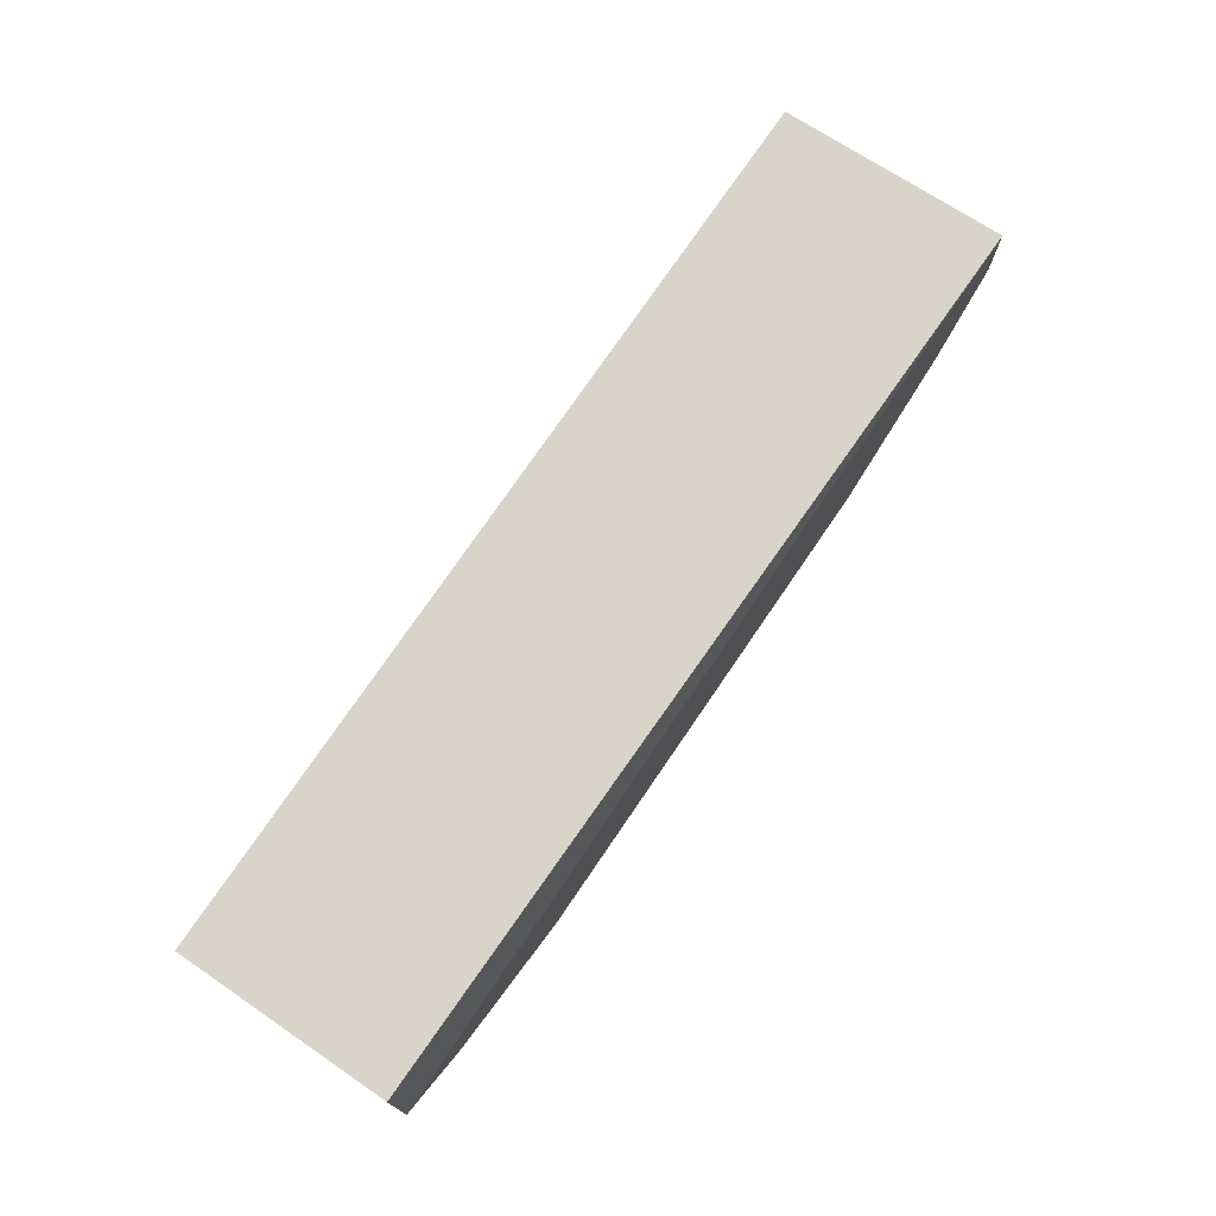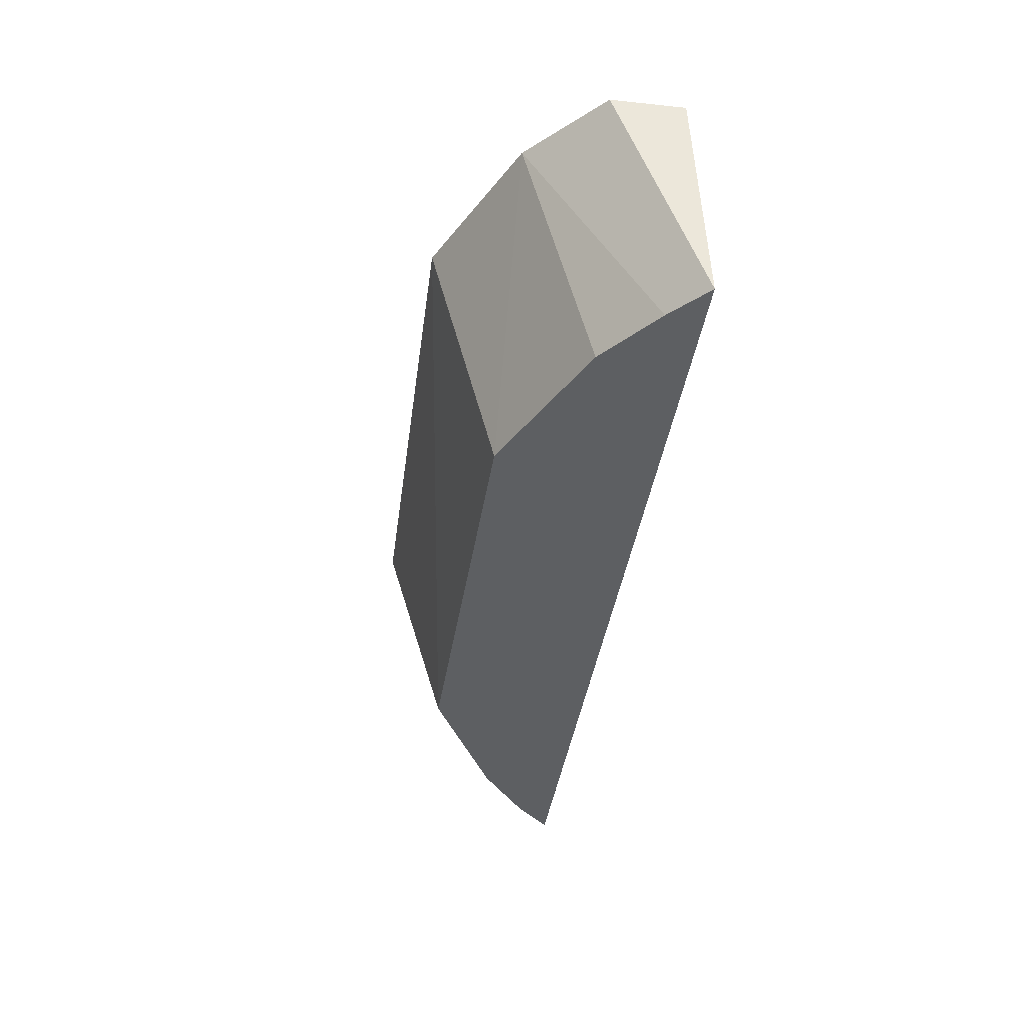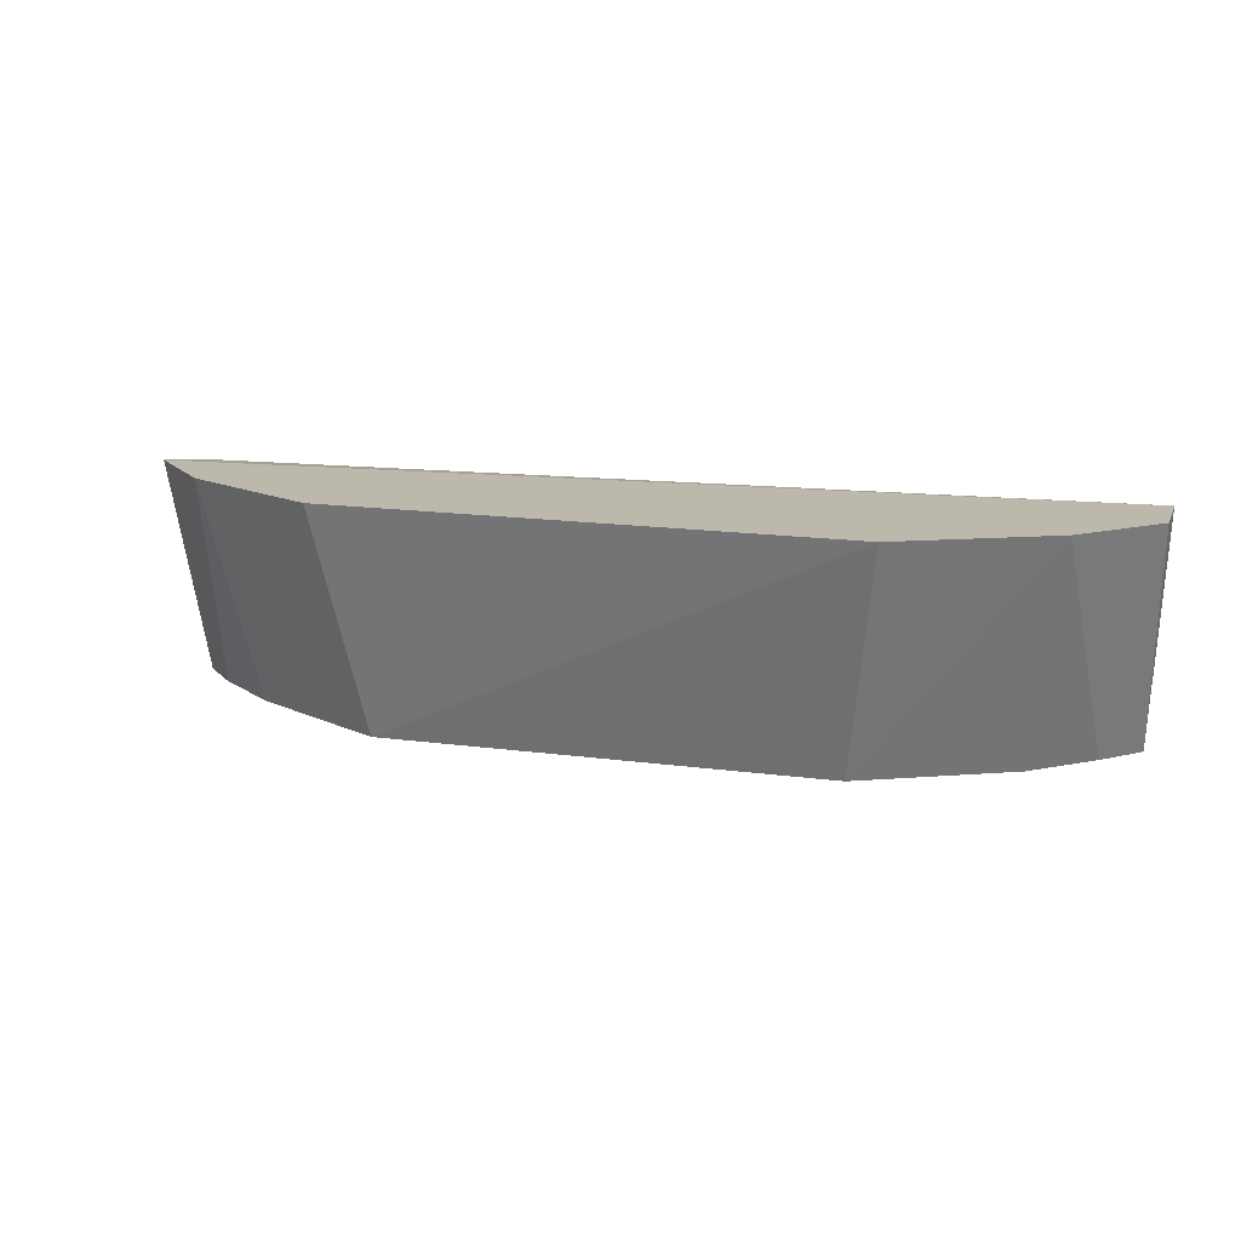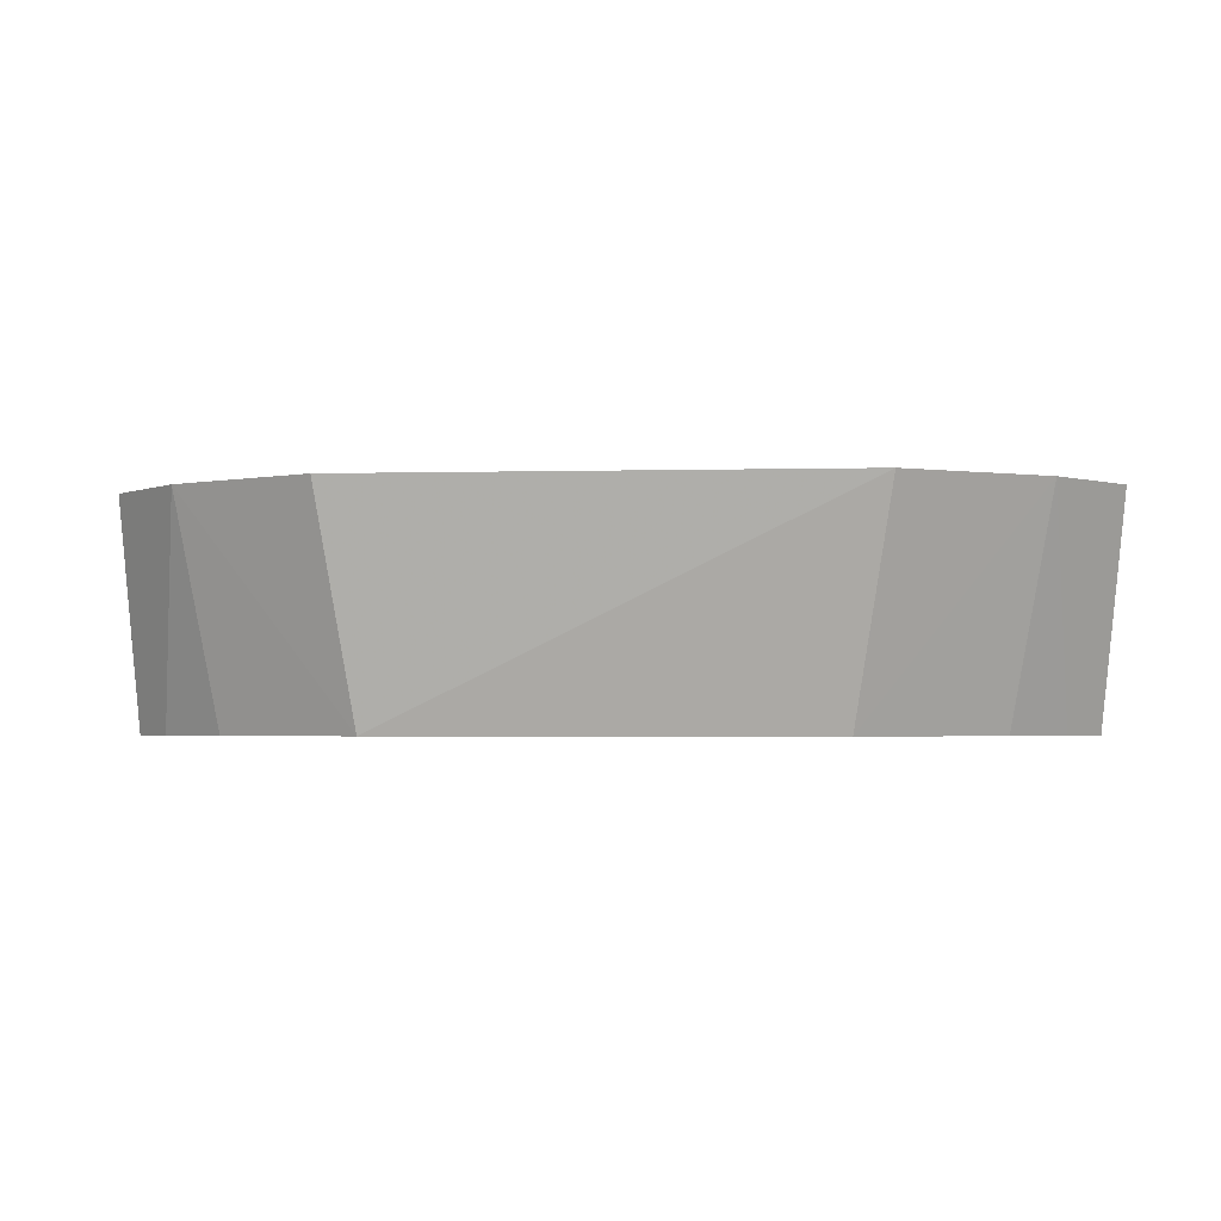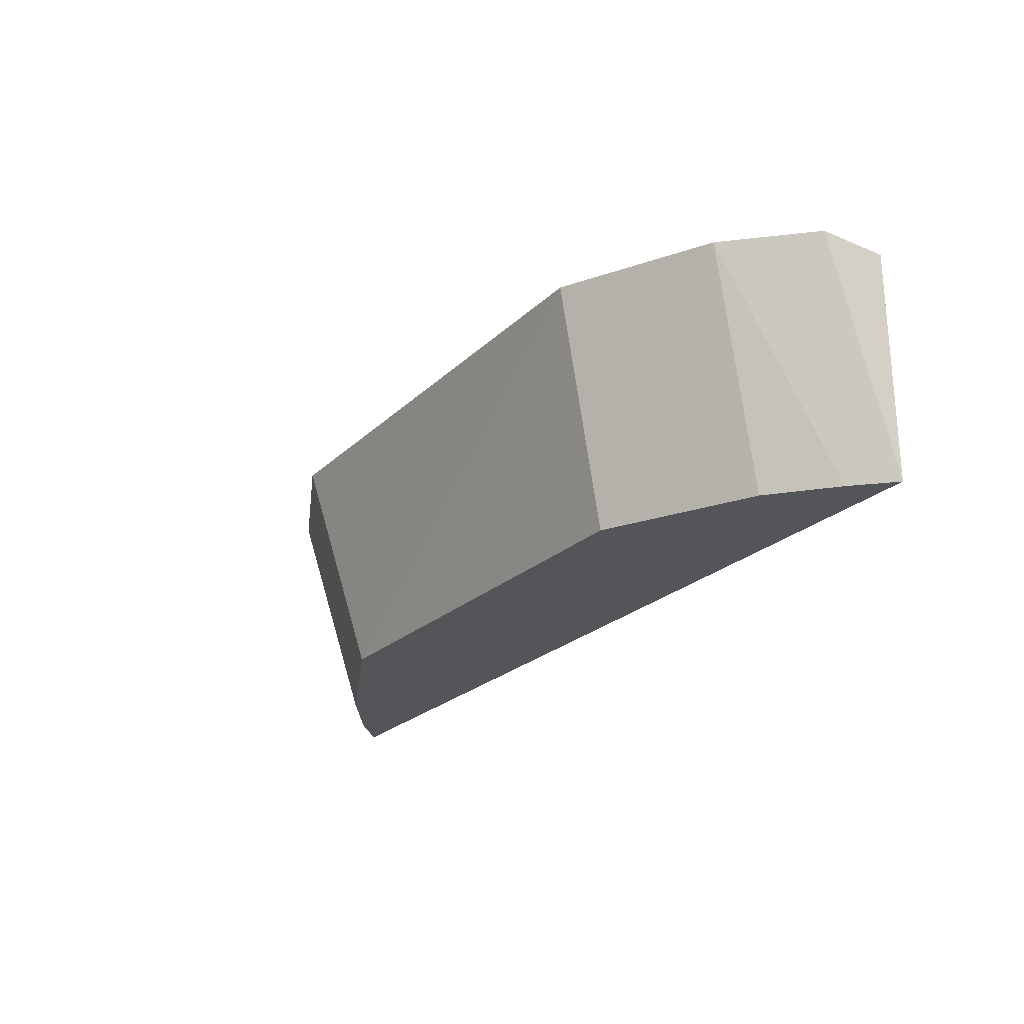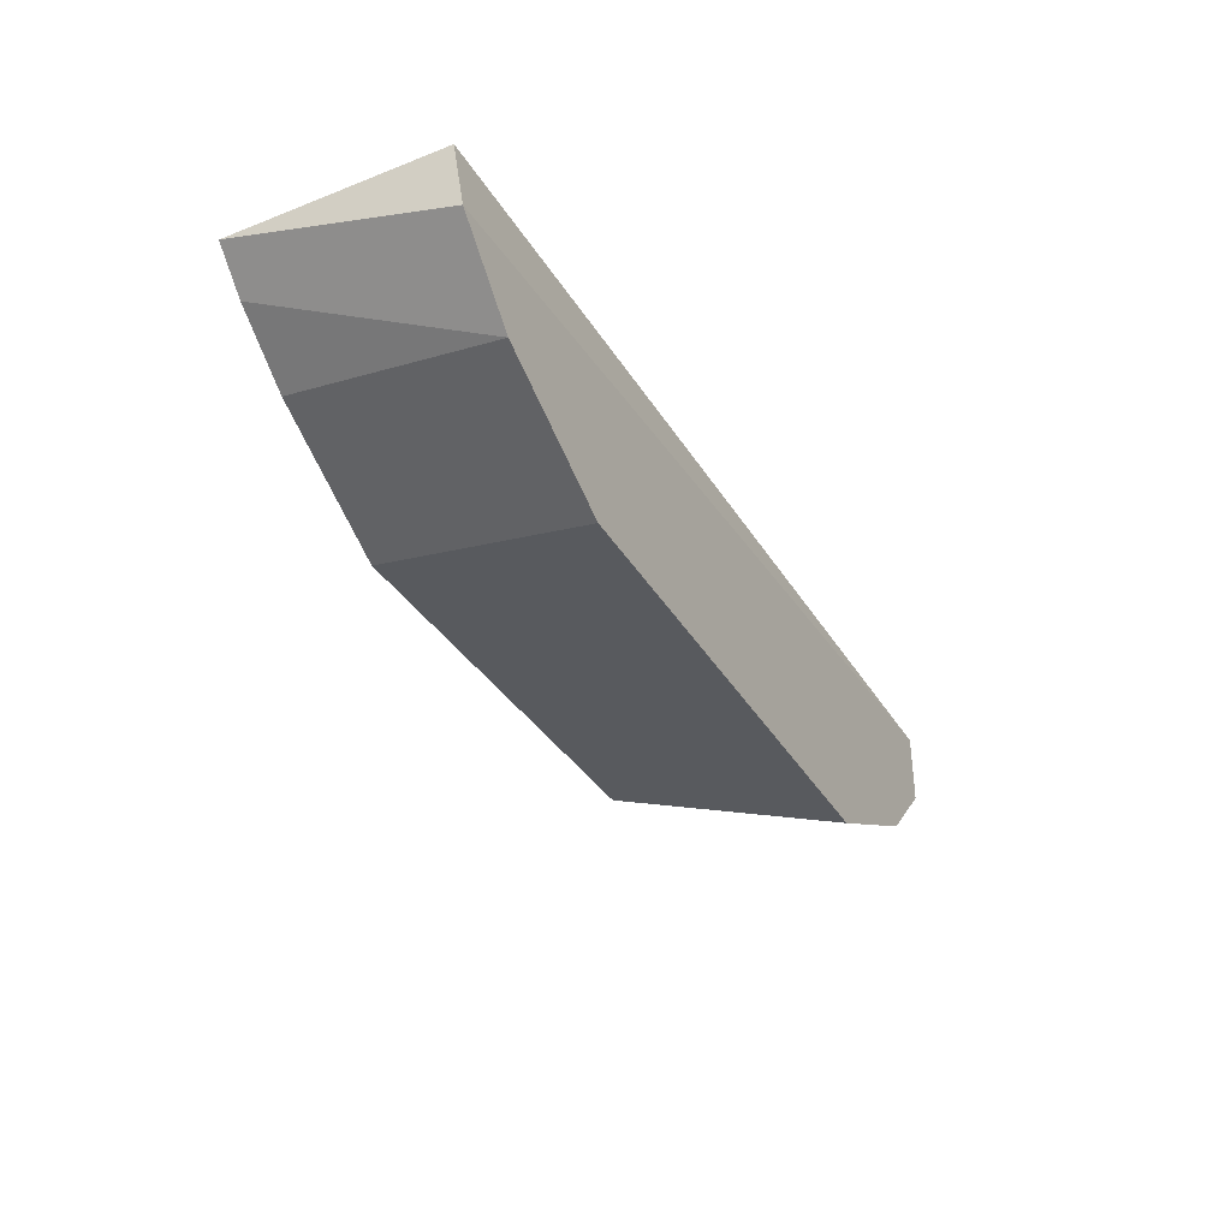
<metadata>
{"format":"obj","ext":"obj","renderer":"f3d","projection":"perspective","resolution":1024,"background":"white","views":[{"elev":74.6,"azim":124.3,"up":"+Z"},{"elev":-39.6,"azim":-97.5,"up":"+Y"},{"elev":14.9,"azim":-162.4,"up":"+Y"},{"elev":-3.1,"azim":-175.4,"up":"+Y"},{"elev":-24.8,"azim":-124.2,"up":"+Y"},{"elev":-36.2,"azim":117.1,"up":"+Z"}]}
</metadata>
<code>
v -0.02138 0.04977 -0.008844
v -0.02138 0.04568 -0.008844
v -0.02545 0.05 -0.01295
v -0.035 0.05 -0.01295
v -0.03884 0.04568 -0.008616
v -0.02603 0.04568 -0.01183
v -0.03909 0.05 -0.008864
v -0.02136 0.05 -0.01023
v -0.02273 0.05 -0.01159
v -0.03433 0.04568 -0.01165
v -0.03909 0.05 -0.01023
v -0.02331 0.04568 -0.01045
v -0.03773 0.05 -0.01159
v -0.02207 0.04568 -0.009525
v -0.03705 0.04568 -0.01026
v -0.03816 0.04568 -0.009298
f 5 2 1
f 6 4 3
f 7 3 4
f 7 5 1
f 8 1 2
f 8 7 1
f 8 3 7
f 9 6 3
f 9 3 8
f 10 4 6
f 11 7 4
f 11 5 7
f 12 6 9
f 13 5 11
f 13 11 4
f 13 4 10
f 14 12 9
f 14 2 12
f 14 9 8
f 14 8 2
f 15 13 10
f 15 10 6
f 15 6 12
f 16 5 13
f 16 13 15
f 16 2 5
f 16 15 12
f 16 12 2

</code>
